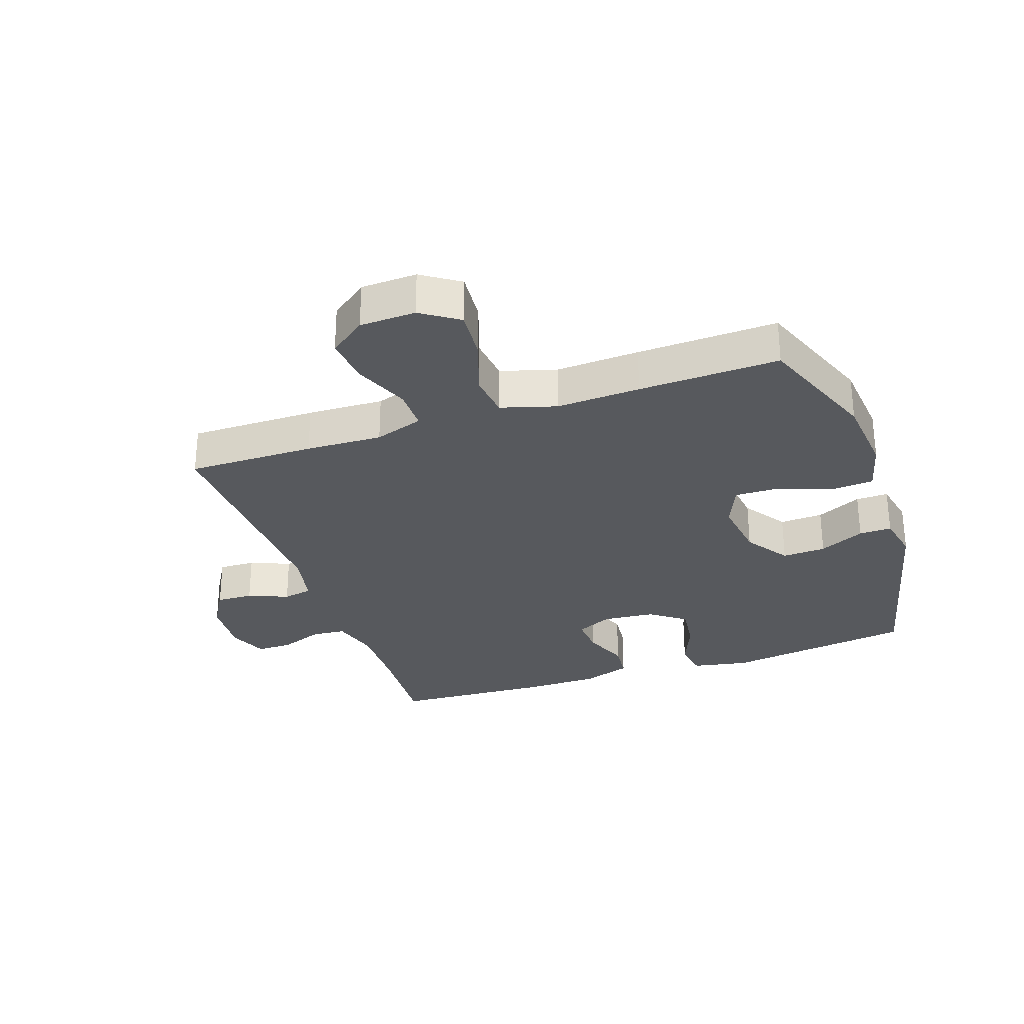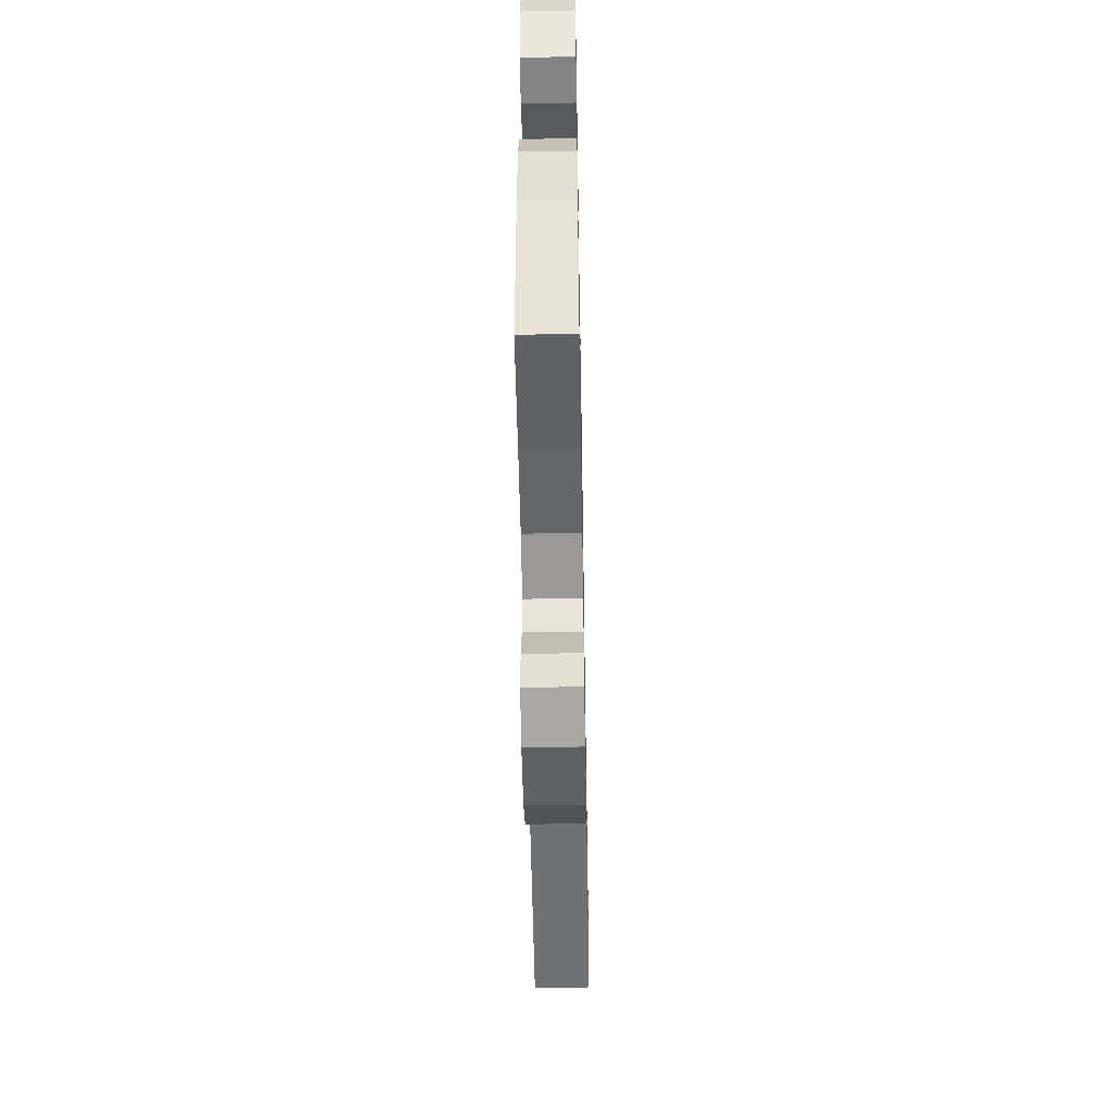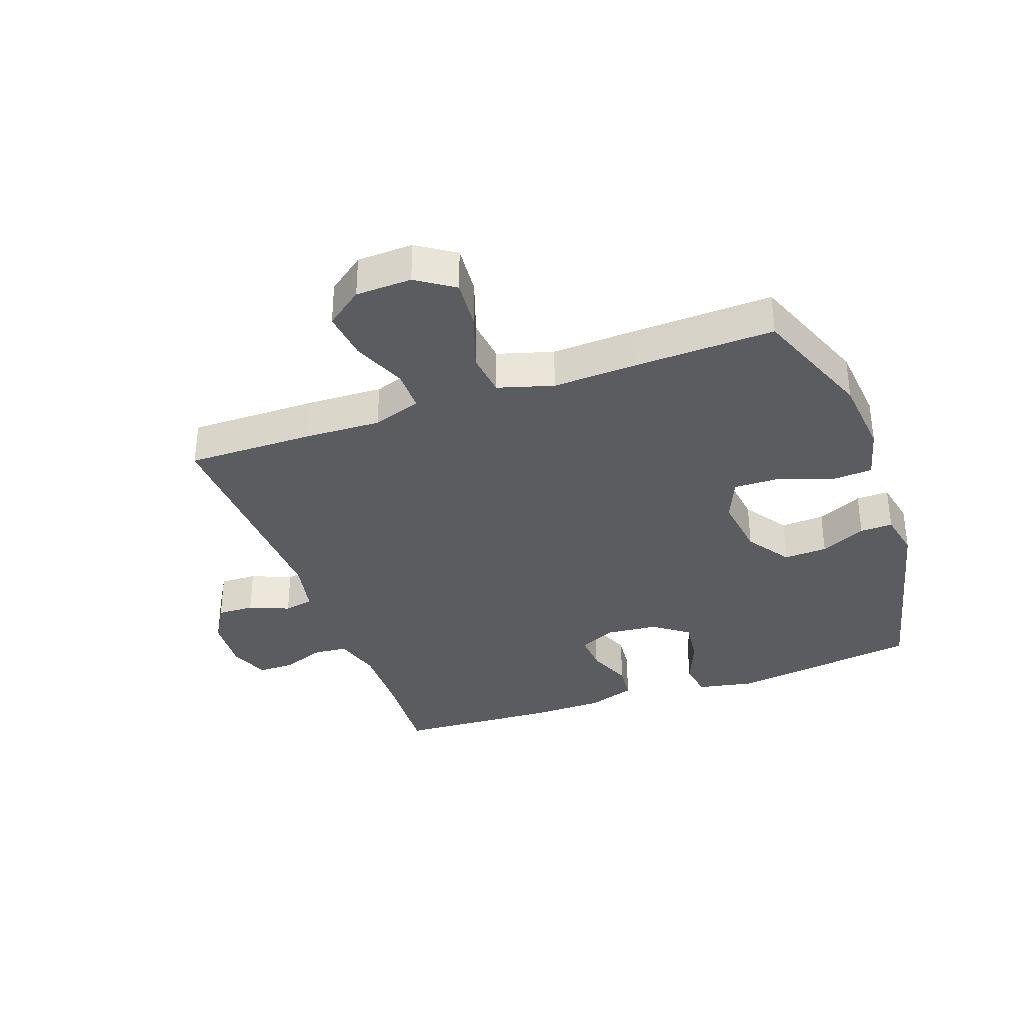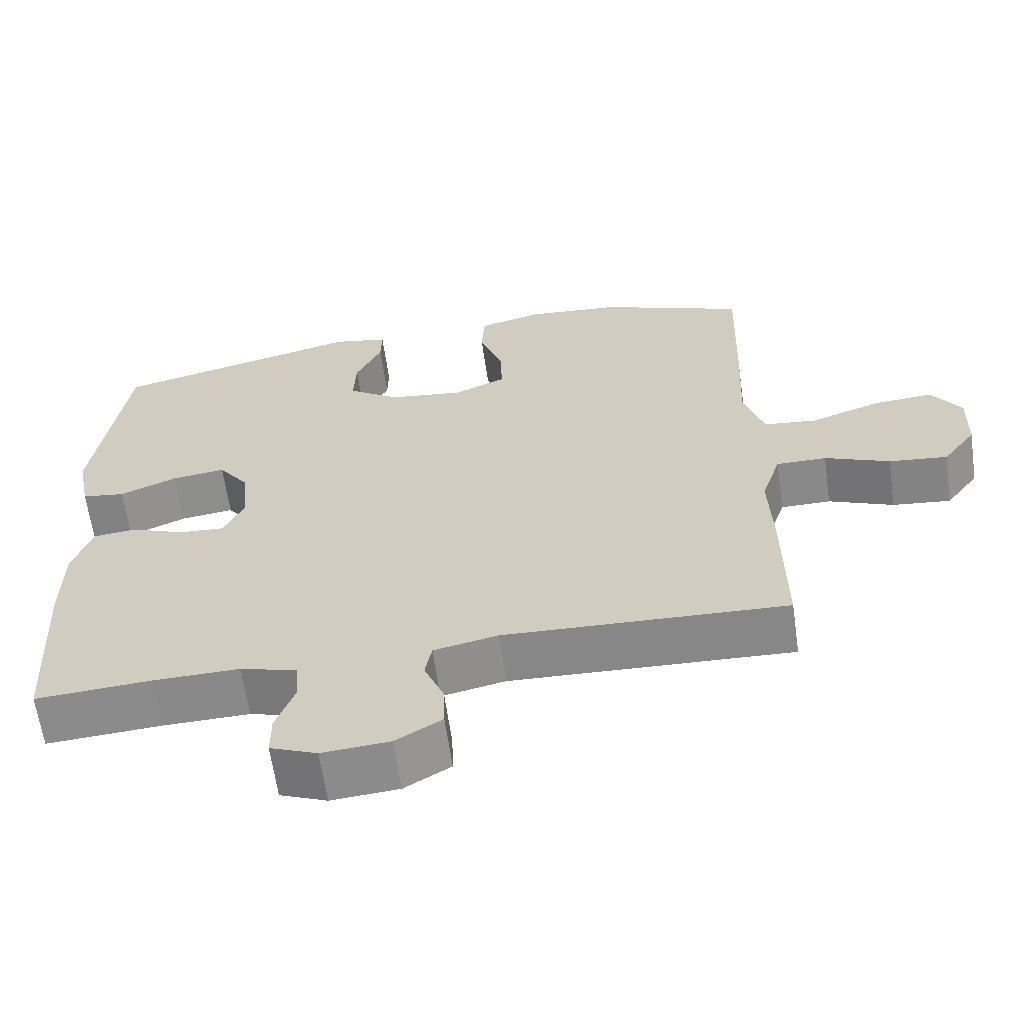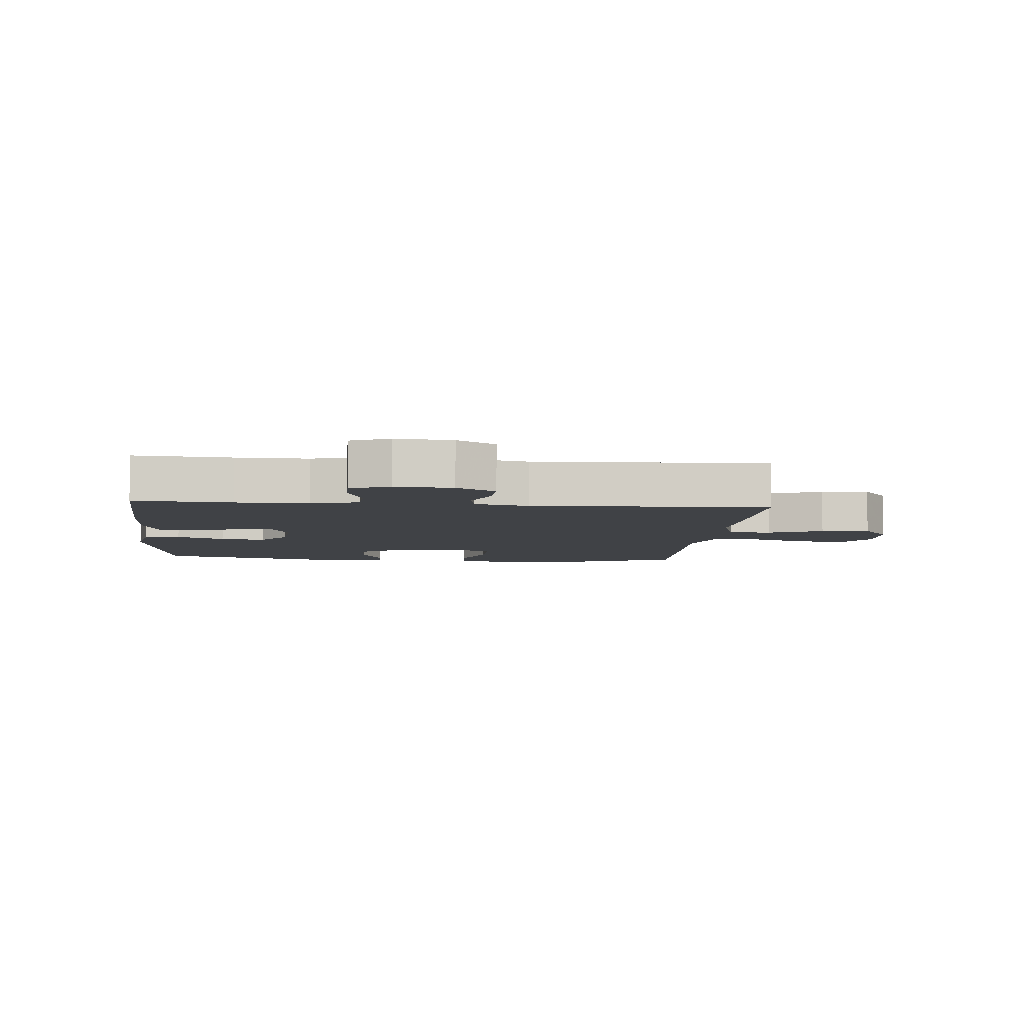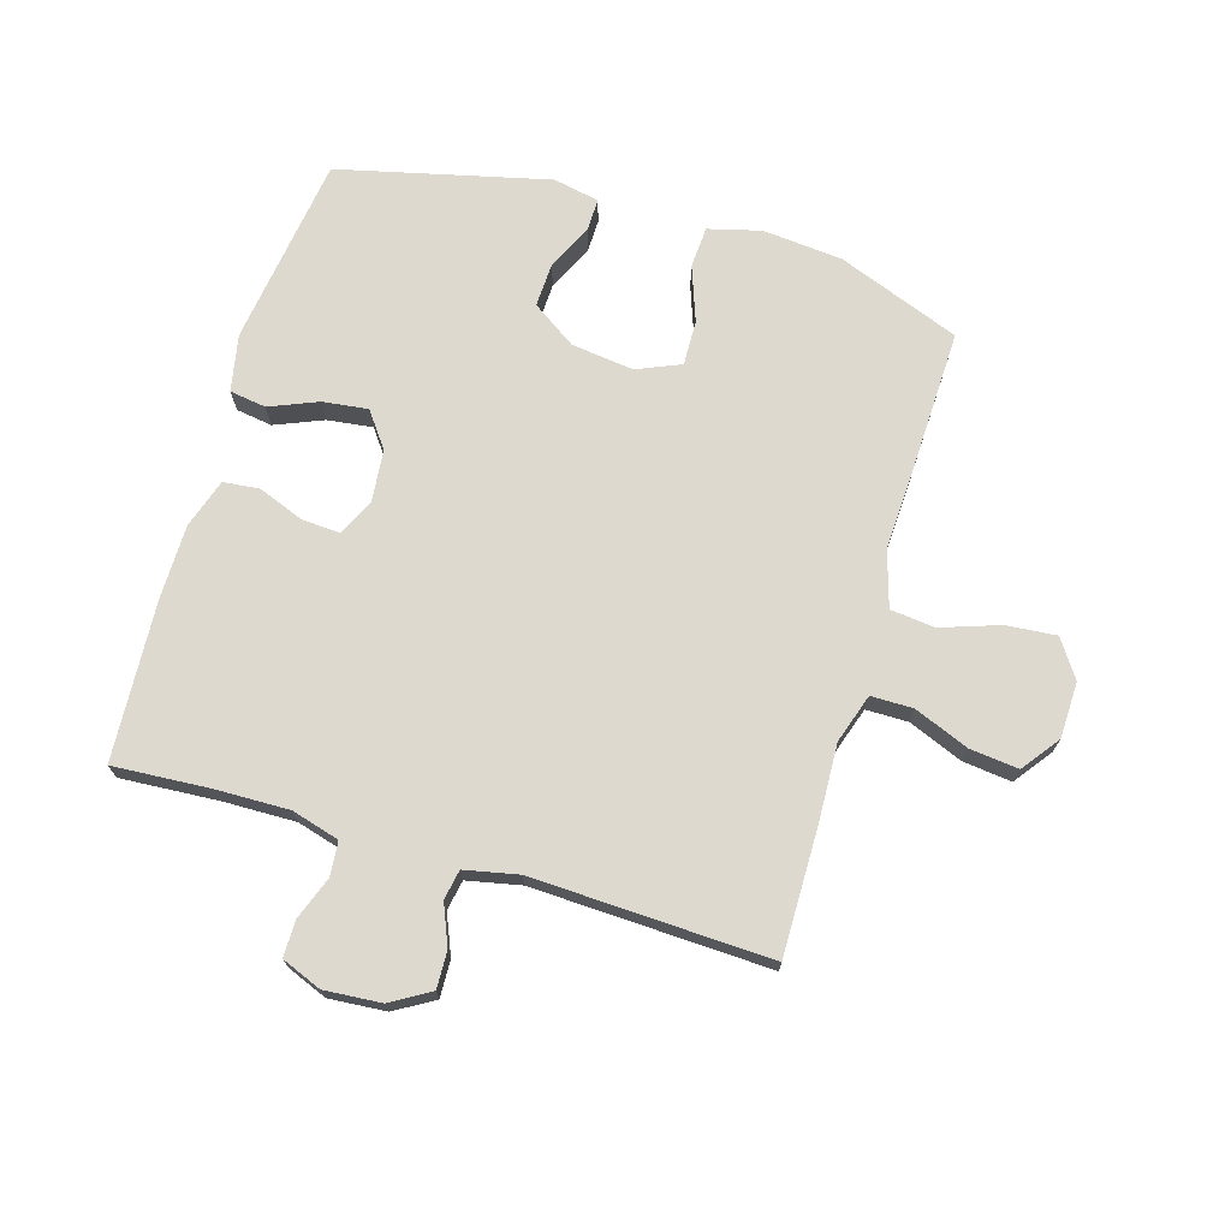
<metadata>
{"format":"obj","ext":"obj","renderer":"f3d","projection":"perspective","resolution":1024,"background":"white","views":[{"elev":-29.5,"azim":-70.9,"up":"+Y"},{"elev":-52.8,"azim":91.0,"up":"+Z"},{"elev":-34.8,"azim":-70.2,"up":"+Y"},{"elev":-63.0,"azim":-171.9,"up":"+Z"},{"elev":-6.1,"azim":174.7,"up":"+Y"},{"elev":71.4,"azim":-163.5,"up":"+Y"}]}
</metadata>
<code>
v -0.5 0.07 0.5
v -0.302 0.07 0.576
v -0.173 0.07 0.588
v -0.088 0.07 0.566
v -0.084 0.07 0.499
v -0.116 0.07 0.41
v -0.118 0.07 0.337
v -0.047 0.07 0.307
v 0.054 0.07 0.32
v 0.125 0.07 0.368
v 0.122 0.07 0.439
v 0.087 0.07 0.513
v 0.086 0.07 0.566
v 0.161 0.07 0.581
v 0.5 0.07 0.5
v 0.543 0.07 0.192
v 0.525 0.07 0.1
v 0.466 0.07 0.091
v 0.388 0.07 0.123
v 0.315 0.07 0.132
v 0.273 0.07 0.075
v 0.265 0.07 -0.01
v 0.293 0.07 -0.069
v 0.355 0.07 -0.065
v 0.429 0.07 -0.036
v 0.488 0.07 -0.042
v 0.514 0.07 -0.121
v 0.515 0.07 -0.241
v 0.5 0.07 -0.5
v 0.342 0.07 -0.49
v 0.225 0.07 -0.488
v 0.148 0.07 -0.51
v 0.143 0.07 -0.565
v 0.169 0.07 -0.635
v 0.169 0.07 -0.693
v 0.105 0.07 -0.719
v 0.013 0.07 -0.712
v -0.05 0.07 -0.675
v -0.048 0.07 -0.615
v -0.021 0.07 -0.55
v -0.03 0.07 -0.502
v -0.117 0.07 -0.484
v -0.5 0.07 -0.5
v -0.498 0.07 -0.293
v -0.493 0.07 -0.169
v -0.519 0.07 -0.09
v -0.587 0.07 -0.09
v -0.675 0.07 -0.126
v -0.754 0.07 -0.135
v -0.799 0.07 -0.075
v -0.802 0.07 0.016
v -0.761 0.07 0.077
v -0.68 0.07 0.07
v -0.586 0.07 0.038
v -0.514 0.07 0.046
v -0.487 0.07 0.136
v -0.493 0.07 0.272
v -0.5 0 0.5
v -0.302 0 0.576
v -0.173 0 0.588
v -0.088 0 0.566
v -0.084 0 0.499
v -0.116 0 0.41
v -0.118 0 0.337
v -0.047 0 0.307
v 0.054 0 0.32
v 0.125 0 0.368
v 0.122 0 0.439
v 0.087 0 0.513
v 0.086 0 0.566
v 0.161 0 0.581
v 0.5 0 0.5
v 0.543 0 0.192
v 0.525 0 0.1
v 0.466 0 0.091
v 0.388 0 0.123
v 0.315 0 0.132
v 0.273 0 0.075
v 0.265 0 -0.01
v 0.293 0 -0.069
v 0.355 0 -0.065
v 0.429 0 -0.036
v 0.488 0 -0.042
v 0.514 0 -0.121
v 0.515 0 -0.241
v 0.5 0 -0.5
v 0.342 0 -0.49
v 0.225 0 -0.488
v 0.148 0 -0.51
v 0.143 0 -0.565
v 0.169 0 -0.635
v 0.169 0 -0.693
v 0.105 0 -0.719
v 0.013 0 -0.712
v -0.05 0 -0.675
v -0.048 0 -0.615
v -0.021 0 -0.55
v -0.03 0 -0.502
v -0.117 0 -0.484
v -0.5 0 -0.5
v -0.498 0 -0.293
v -0.493 0 -0.169
v -0.519 0 -0.09
v -0.587 0 -0.09
v -0.675 0 -0.126
v -0.754 0 -0.135
v -0.799 0 -0.075
v -0.802 0 0.016
v -0.761 0 0.077
v -0.68 0 0.07
v -0.586 0 0.038
v -0.514 0 0.046
v -0.487 0 0.136
v -0.493 0 0.272
f 4 5 6
f 3 4 6
f 2 3 6
f 1 2 6
f 57 1 6
f 56 57 6
f 55 56 6 7
f 52 53 54
f 51 52 54
f 50 51 54
f 49 50 54
f 48 49 54
f 47 48 54
f 46 47 54 55
f 55 7 8
f 46 55 8
f 45 46 8
f 45 8 9
f 44 45 9
f 43 44 9
f 42 43 9
f 38 39 40
f 37 38 40
f 36 37 40
f 35 36 40
f 34 35 40
f 33 34 40
f 32 33 40 41
f 42 9 10
f 41 42 10
f 32 41 10
f 31 32 10
f 28 29 30
f 27 28 30
f 26 27 30
f 25 26 30
f 24 25 30
f 23 24 30 31
f 17 18 19
f 16 17 19
f 15 16 19
f 14 15 19
f 13 14 19
f 12 13 19
f 11 12 19
f 11 19 20
f 10 11 20 21
f 22 23 31
f 22 31 10
f 10 21 22
f 63 62 61
f 63 61 60
f 63 60 59
f 63 59 58
f 63 58 114
f 63 114 113
f 64 63 113 112
f 111 110 109
f 111 109 108
f 111 108 107
f 111 107 106
f 111 106 105
f 111 105 104
f 112 111 104 103
f 65 64 112
f 65 112 103
f 65 103 102
f 66 65 102
f 66 102 101
f 66 101 100
f 66 100 99
f 97 96 95
f 97 95 94
f 97 94 93
f 97 93 92
f 97 92 91
f 97 91 90
f 98 97 90 89
f 67 66 99
f 67 99 98
f 67 98 89
f 67 89 88
f 87 86 85
f 87 85 84
f 87 84 83
f 87 83 82
f 87 82 81
f 88 87 81 80
f 76 75 74
f 76 74 73
f 76 73 72
f 76 72 71
f 76 71 70
f 76 70 69
f 76 69 68
f 77 76 68
f 78 77 68 67
f 88 80 79
f 67 88 79
f 79 78 67
f 1 58 59 2
f 2 59 60 3
f 3 60 61 4
f 4 61 62 5
f 5 62 63 6
f 6 63 64 7
f 7 64 65 8
f 8 65 66 9
f 9 66 67 10
f 10 67 68 11
f 11 68 69 12
f 12 69 70 13
f 13 70 71 14
f 14 71 72 15
f 15 72 73 16
f 16 73 74 17
f 17 74 75 18
f 18 75 76 19
f 19 76 77 20
f 20 77 78 21
f 21 78 79 22
f 22 79 80 23
f 23 80 81 24
f 24 81 82 25
f 25 82 83 26
f 26 83 84 27
f 27 84 85 28
f 28 85 86 29
f 29 86 87 30
f 30 87 88 31
f 31 88 89 32
f 32 89 90 33
f 33 90 91 34
f 34 91 92 35
f 35 92 93 36
f 36 93 94 37
f 37 94 95 38
f 38 95 96 39
f 39 96 97 40
f 40 97 98 41
f 41 98 99 42
f 42 99 100 43
f 43 100 101 44
f 44 101 102 45
f 45 102 103 46
f 46 103 104 47
f 47 104 105 48
f 48 105 106 49
f 49 106 107 50
f 50 107 108 51
f 51 108 109 52
f 52 109 110 53
f 53 110 111 54
f 54 111 112 55
f 55 112 113 56
f 56 113 114 57
f 57 114 58 1

</code>
